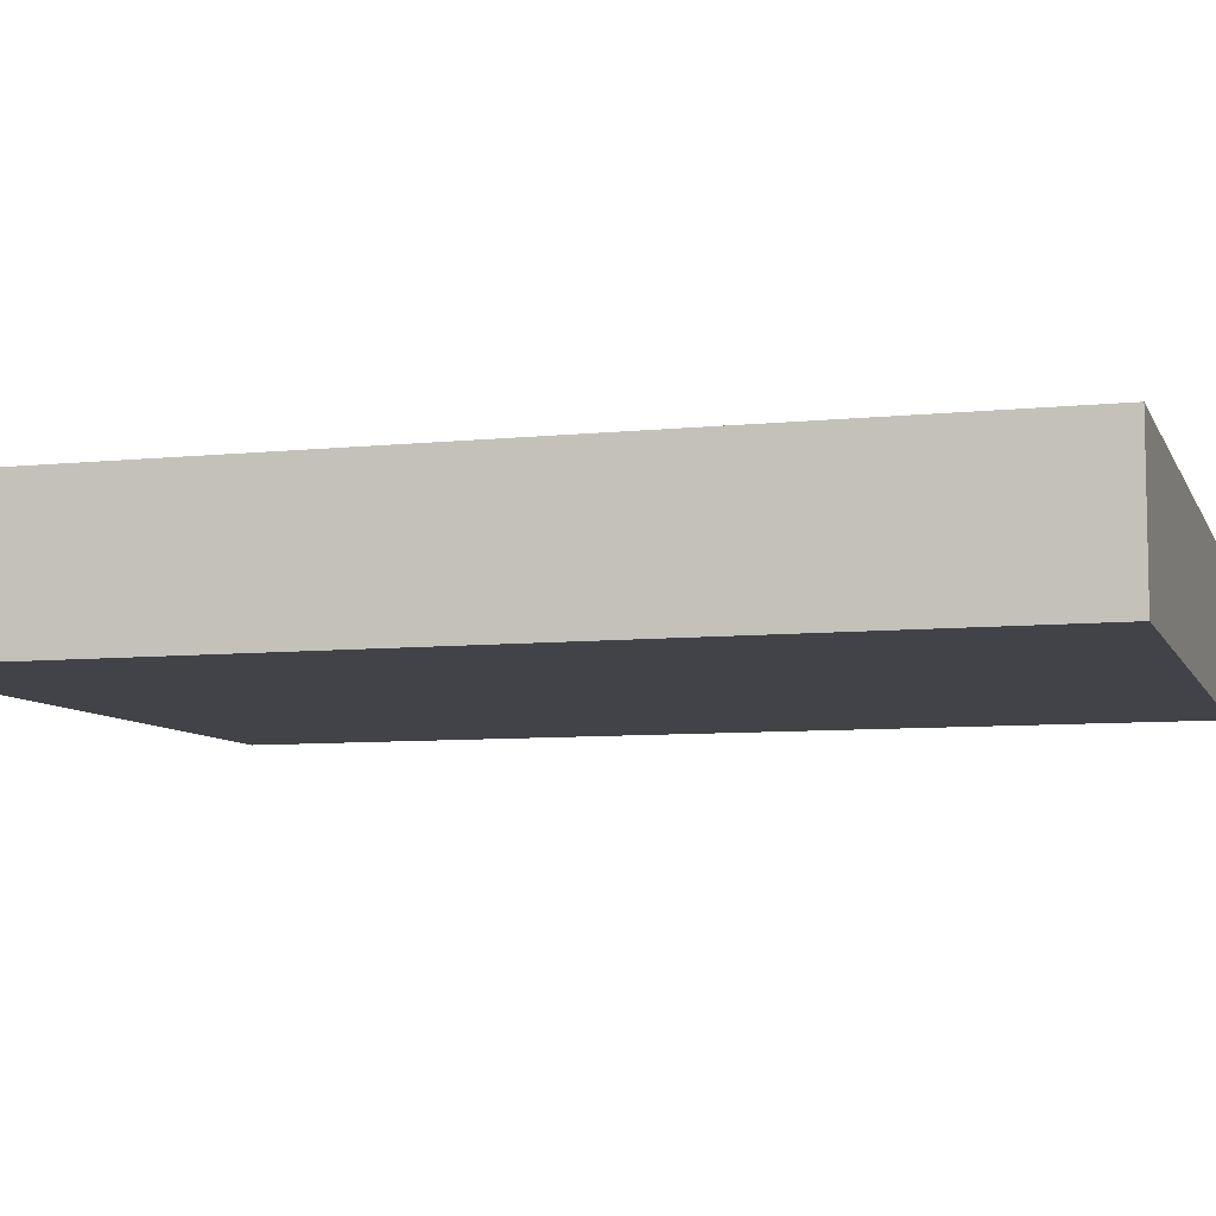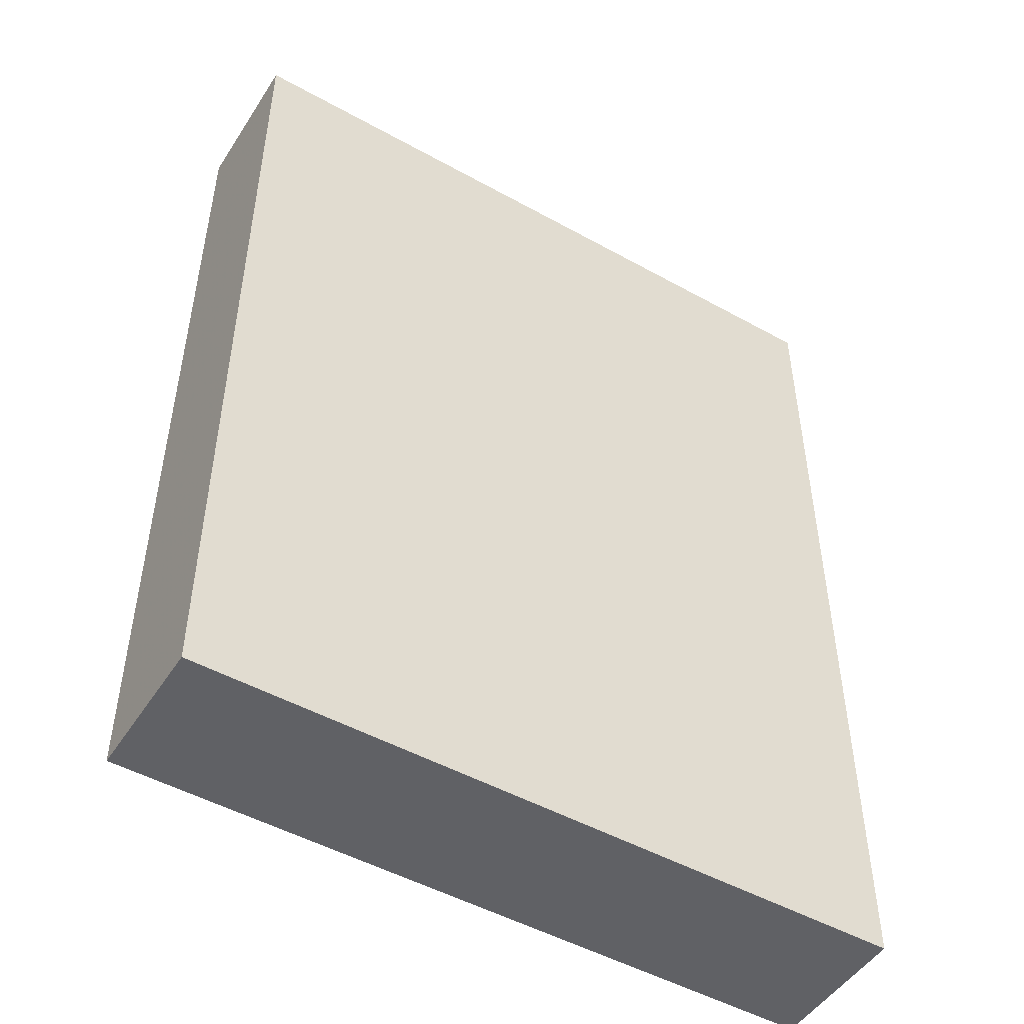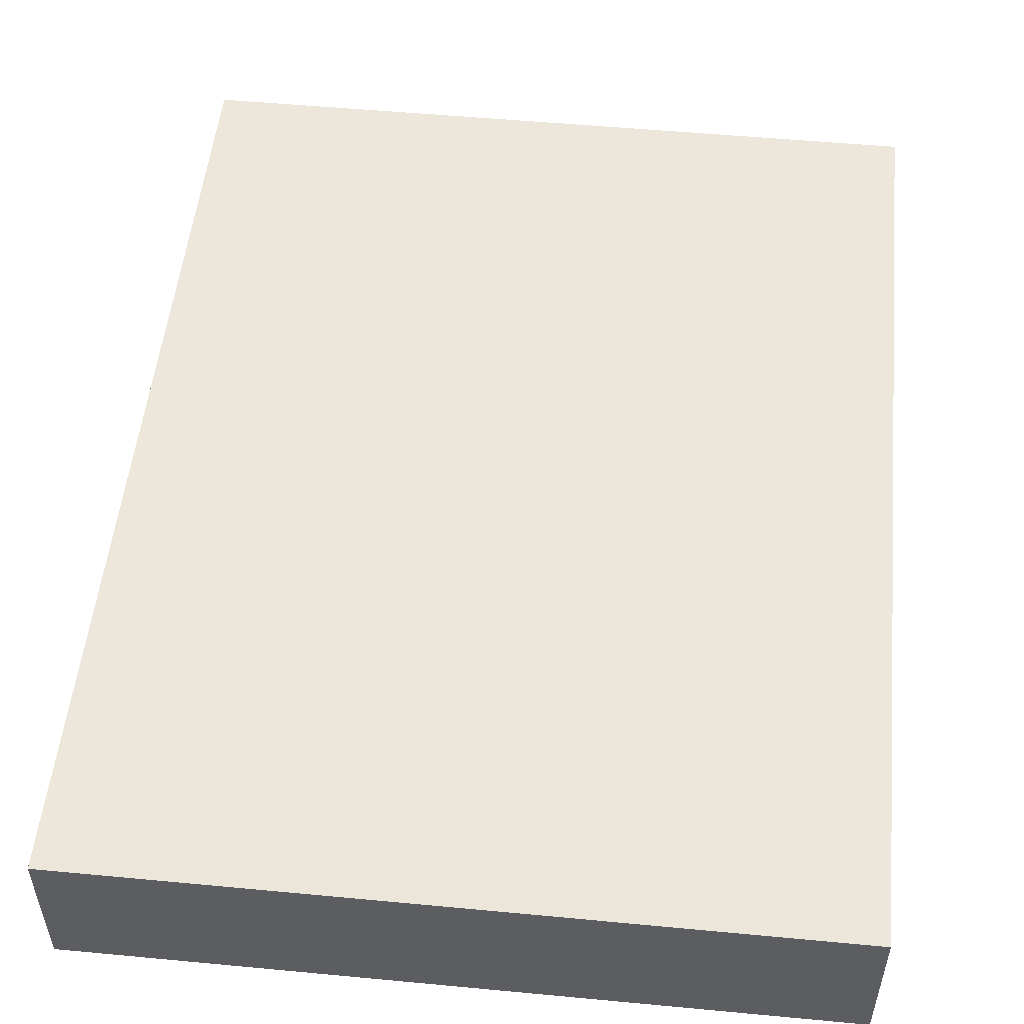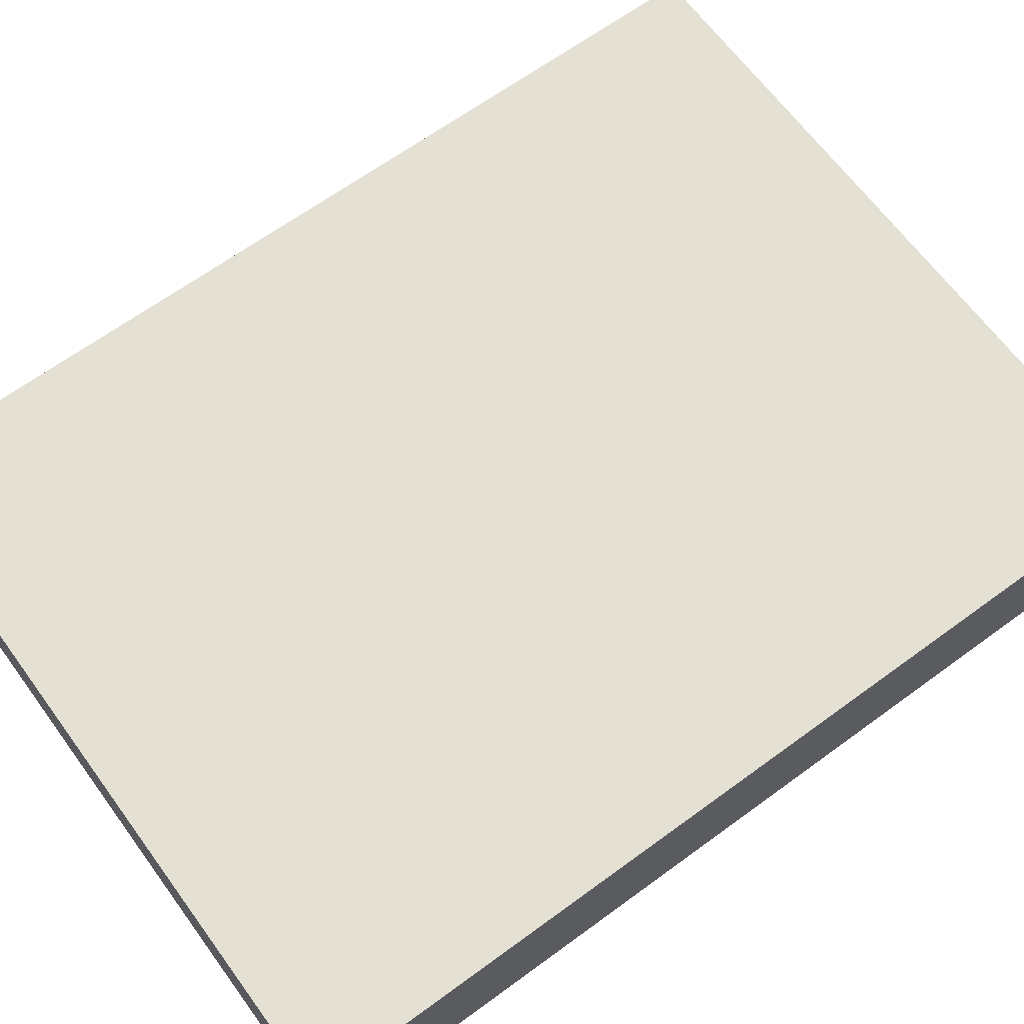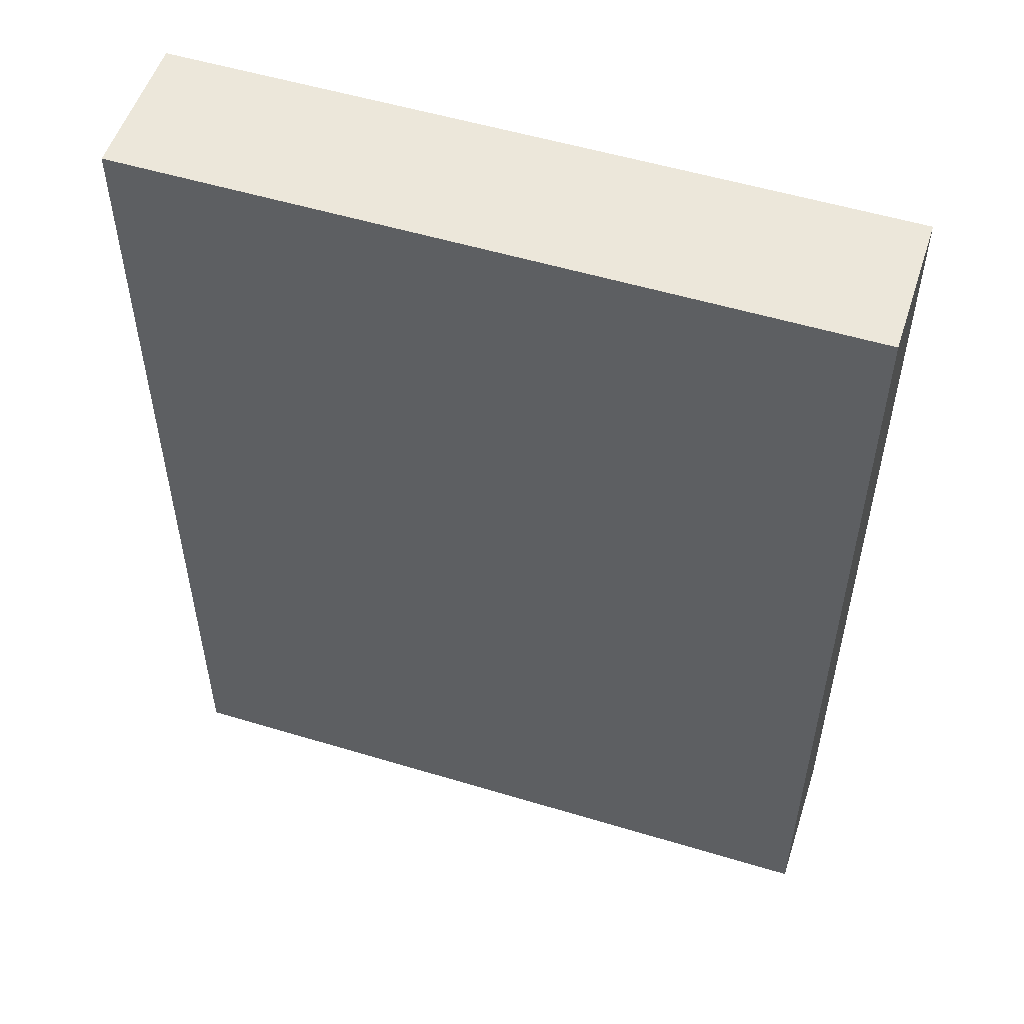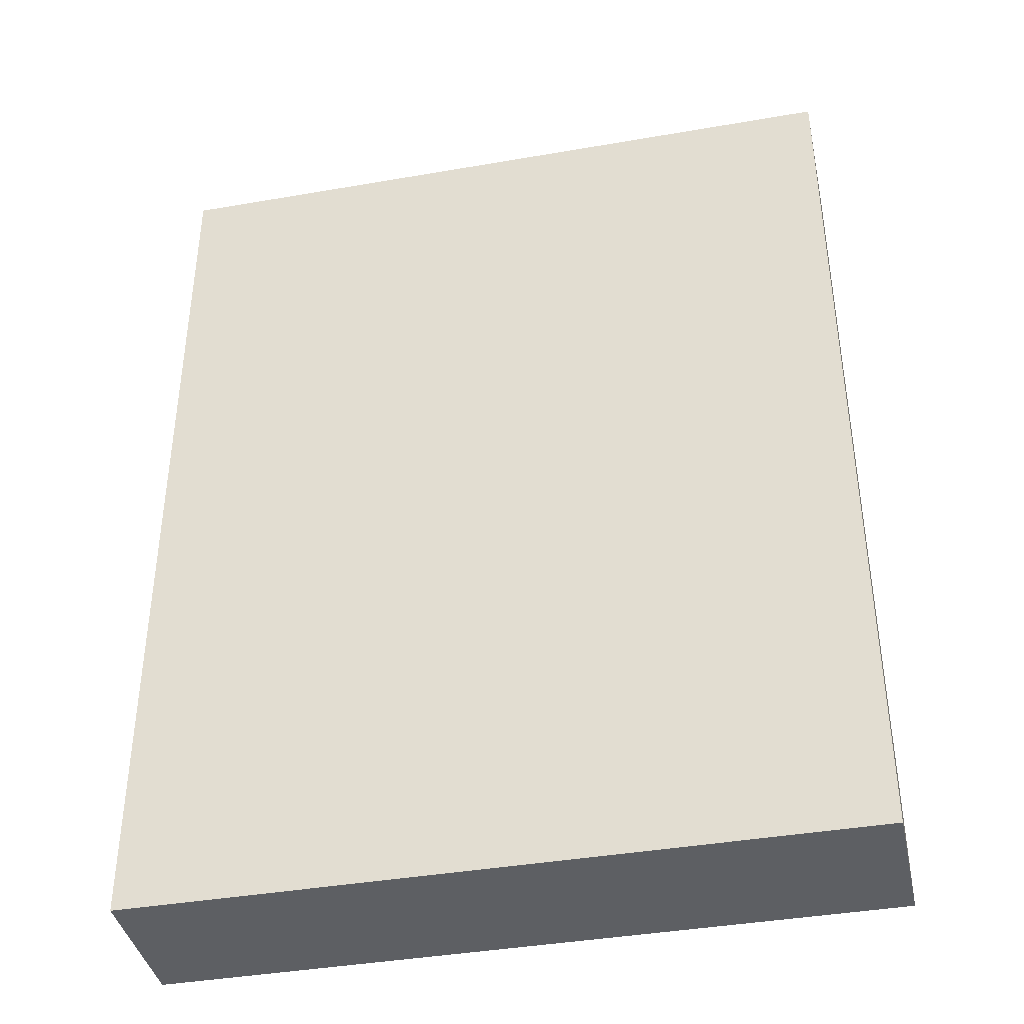
<metadata>
{"format":"obj","ext":"obj","renderer":"f3d","projection":"perspective","resolution":1024,"background":"white","views":[{"elev":-7.6,"azim":-73.6,"up":"+Z"},{"elev":-49.3,"azim":148.4,"up":"+Y"},{"elev":52.4,"azim":-174.2,"up":"+Z"},{"elev":65.8,"azim":53.7,"up":"+Z"},{"elev":53.5,"azim":17.9,"up":"+Y"},{"elev":-40.0,"azim":12.1,"up":"+Y"}]}
</metadata>
<code>
v -0.09666 -0.1267 -0.01945
v -0.09666 -0.1267 0.01945
v -0.09666 0.1267 -0.01945
v -0.09666 0.1267 0.01945
v 0.09666 -0.1267 -0.01945
v 0.09666 -0.1267 0.01945
v 0.09666 0.1267 -0.01945
v 0.09666 0.1267 0.01945
f 2 4 1
f 5 2 1
f 1 4 3
f 3 5 1
f 2 8 4
f 6 2 5
f 6 8 2
f 4 8 3
f 7 5 3
f 3 8 7
f 7 6 5
f 8 6 7

</code>
